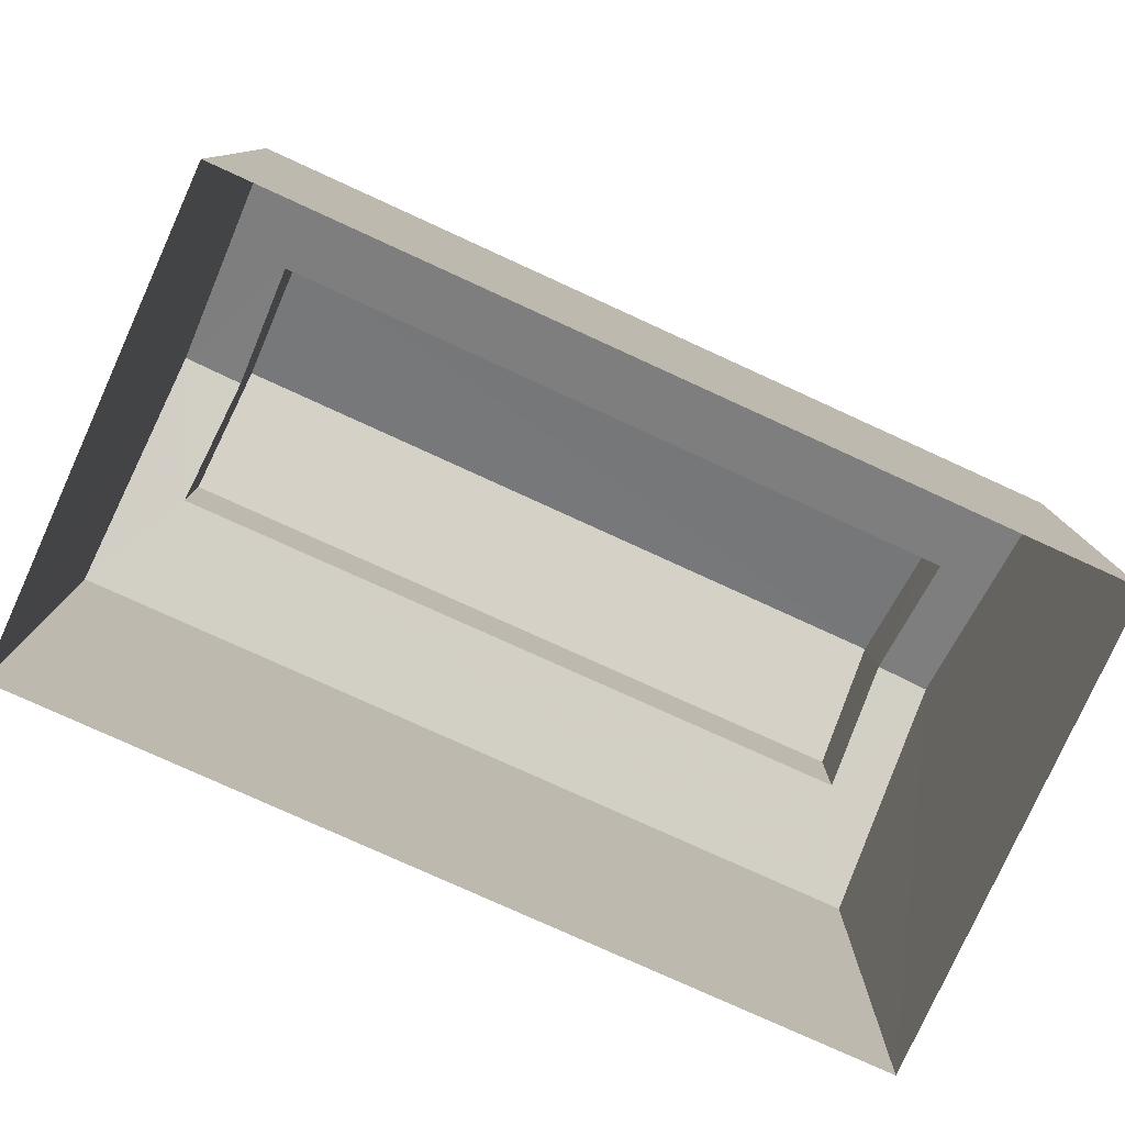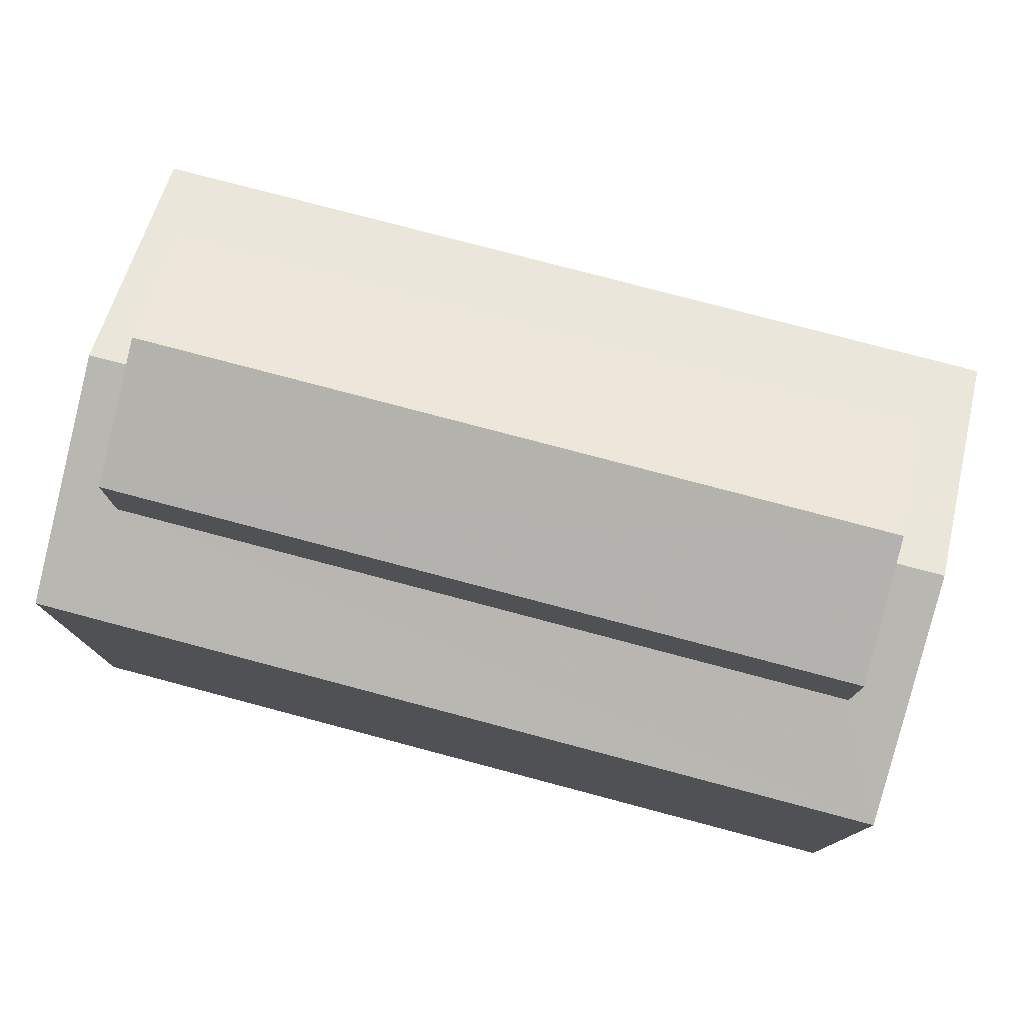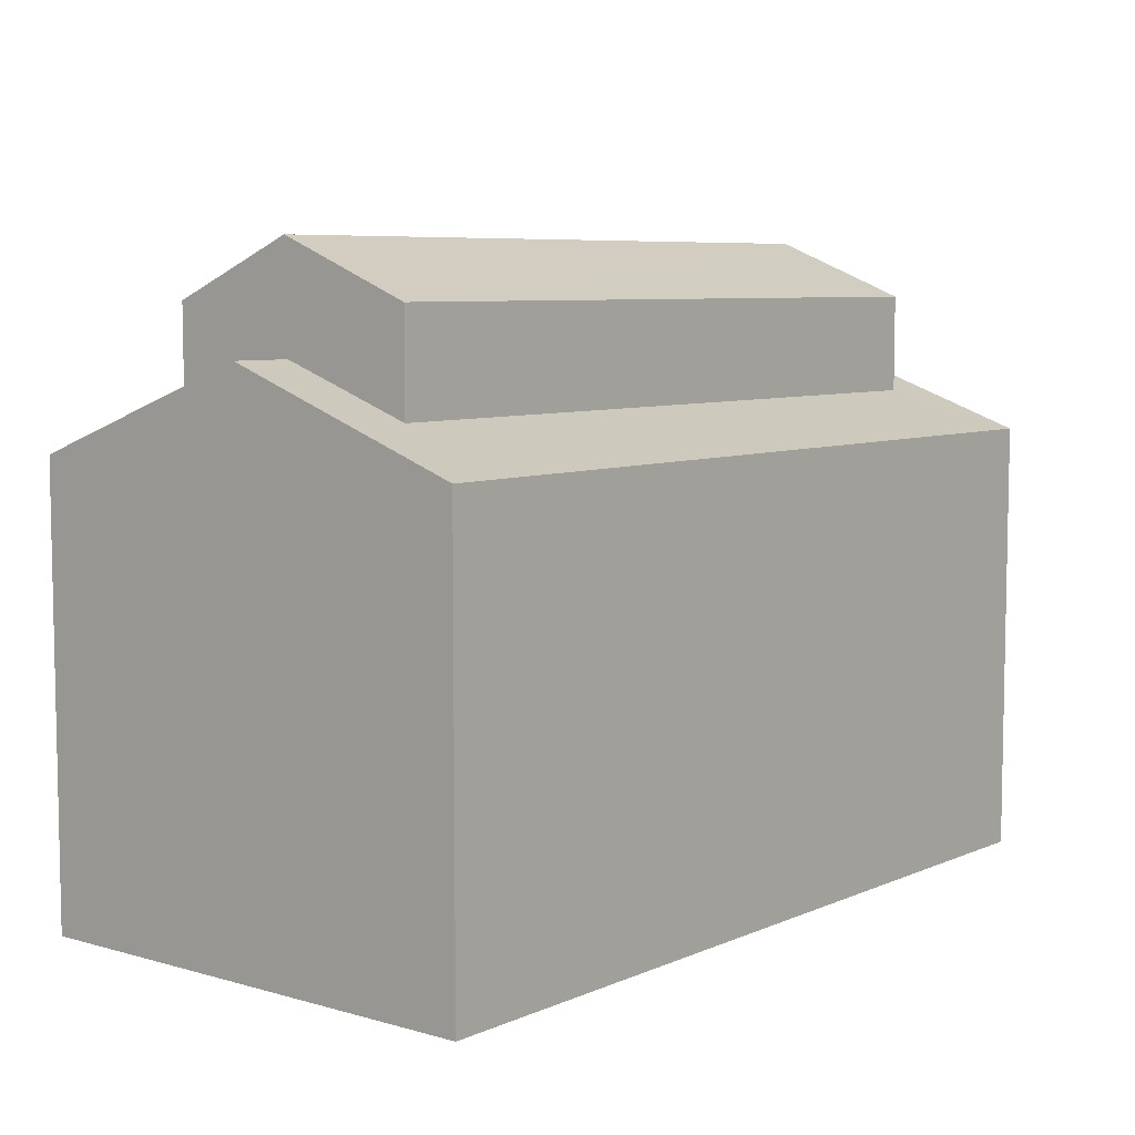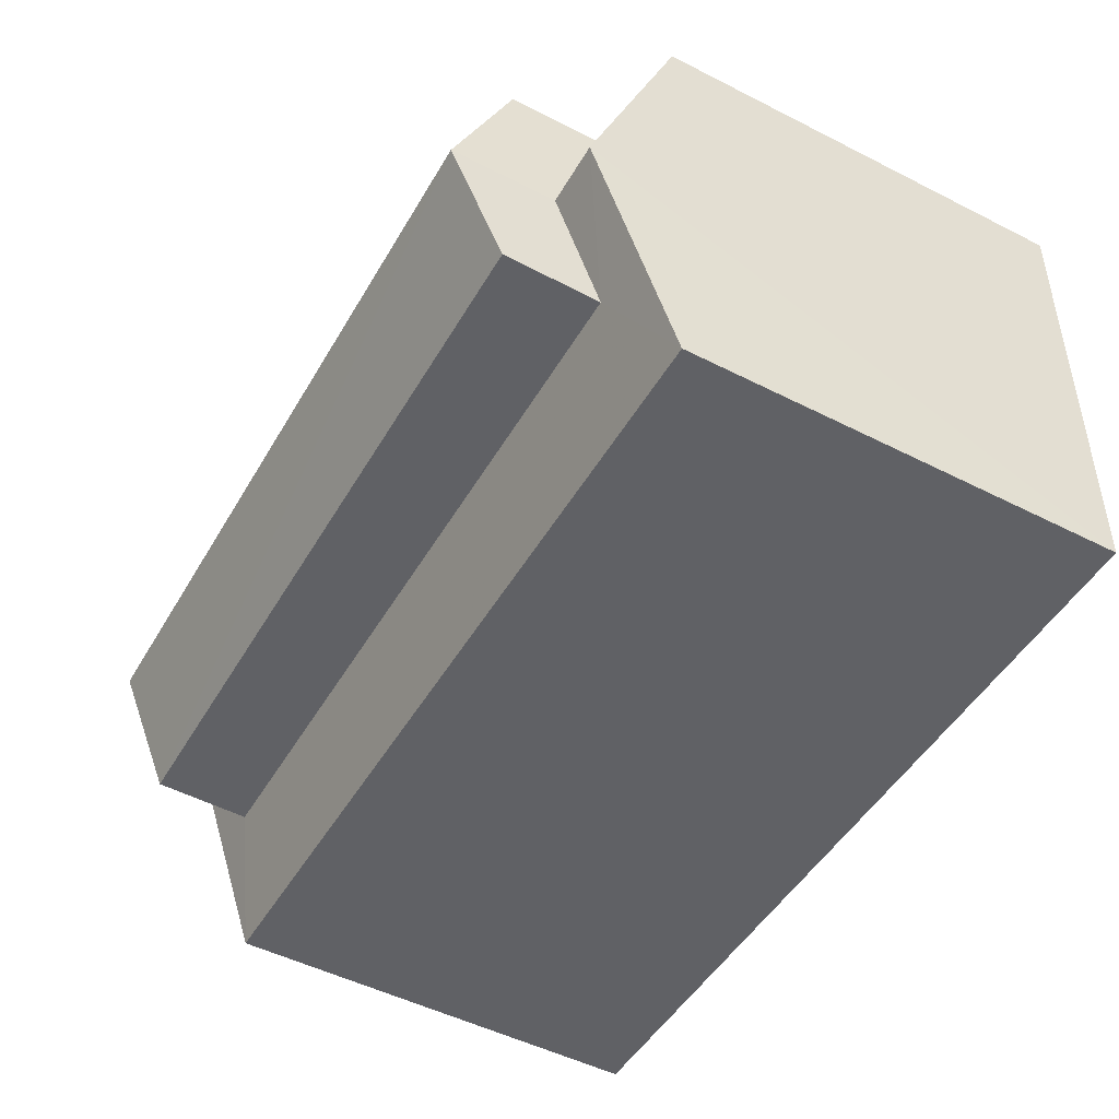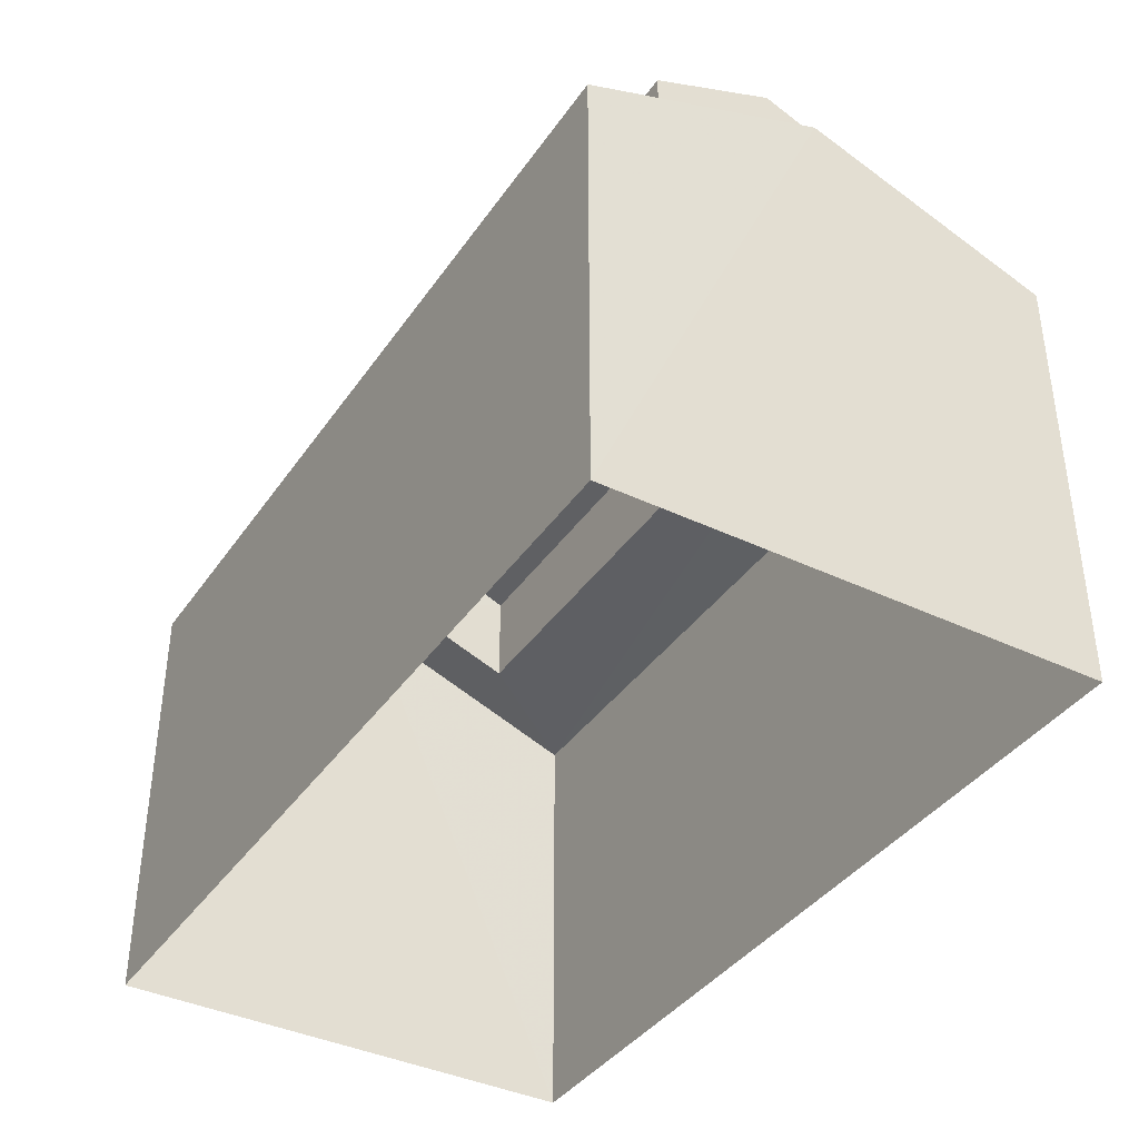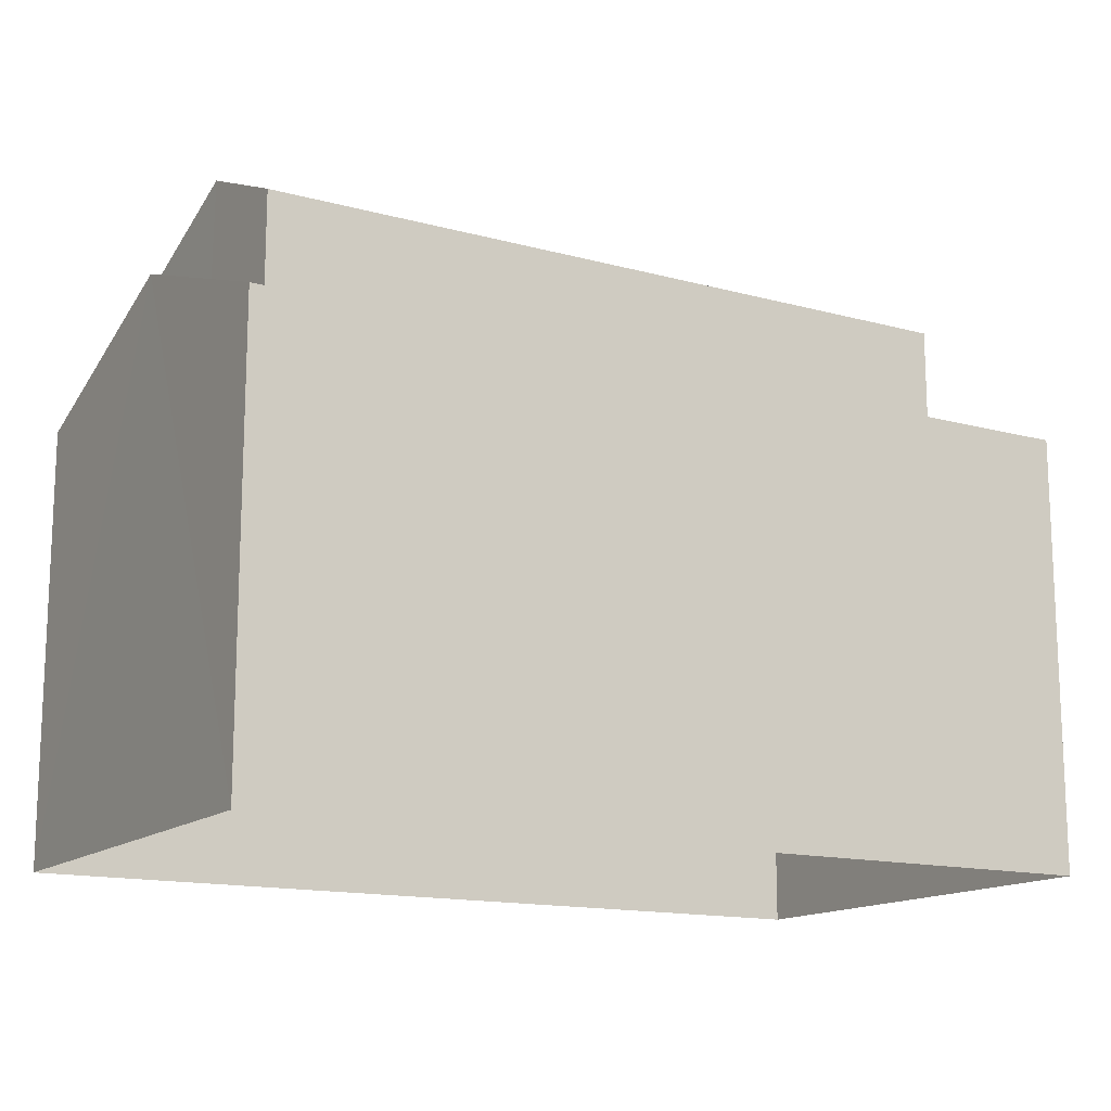
<metadata>
{"format":"obj","ext":"obj","renderer":"f3d","projection":"perspective","resolution":1024,"background":"white","views":[{"elev":-79.1,"azim":153.1,"up":"+Z"},{"elev":77.5,"azim":-167.6,"up":"+Z"},{"elev":6.9,"azim":126.8,"up":"+Z"},{"elev":-51.1,"azim":60.9,"up":"+Y"},{"elev":-38.8,"azim":56.6,"up":"+Z"},{"elev":-14.5,"azim":-32.9,"up":"+Z"}]}
</metadata>
<code>
v -3.74e+05 -1.048e+05 22.57
v -3.74e+05 -1.048e+05 22.57
v -3.74e+05 -1.048e+05 22.57
v -3.74e+05 -1.048e+05 22.57
v -3.74e+05 -1.048e+05 31.5
v -3.74e+05 -1.048e+05 31.5
v -3.74e+05 -1.048e+05 32.36
v -3.74e+05 -1.048e+05 32.36
v -3.74e+05 -1.048e+05 30.75
v -3.74e+05 -1.048e+05 30.01
v -3.74e+05 -1.048e+05 29.38
v -3.74e+05 -1.048e+05 29.38
v -3.74e+05 -1.048e+05 30.01
v -3.74e+05 -1.048e+05 30.75
v -3.74e+05 -1.048e+05 30.75
v -3.74e+05 -1.048e+05 30.75
v -3.74e+05 -1.048e+05 29.38
v -3.74e+05 -1.048e+05 29.38
v -3.74e+05 -1.048e+05 29.99
v -3.74e+05 -1.048e+05 29.99
v -3.74e+05 -1.048e+05 31.5
v -3.74e+05 -1.048e+05 31.5
f 1 2 3
f 1 4 2
f 5 6 7
f 8 5 7
f 9 10 11
f 11 10 12
f 12 13 14
f 10 9 15
f 14 13 16
f 10 13 12
f 17 18 19
f 20 18 14
f 9 17 19
f 9 19 15
f 20 14 16
f 19 18 20
f 21 22 8
f 7 21 8
f 10 6 5
f 13 10 5
f 6 10 15
f 6 15 7
f 15 21 7
f 15 19 21
f 11 3 9
f 3 2 9
f 2 17 9
f 20 22 21
f 19 20 21
f 18 4 14
f 4 1 14
f 1 12 14
f 18 2 4
f 18 17 2
f 22 20 16
f 22 16 8
f 16 5 8
f 16 13 5
f 12 1 3
f 11 12 3

</code>
